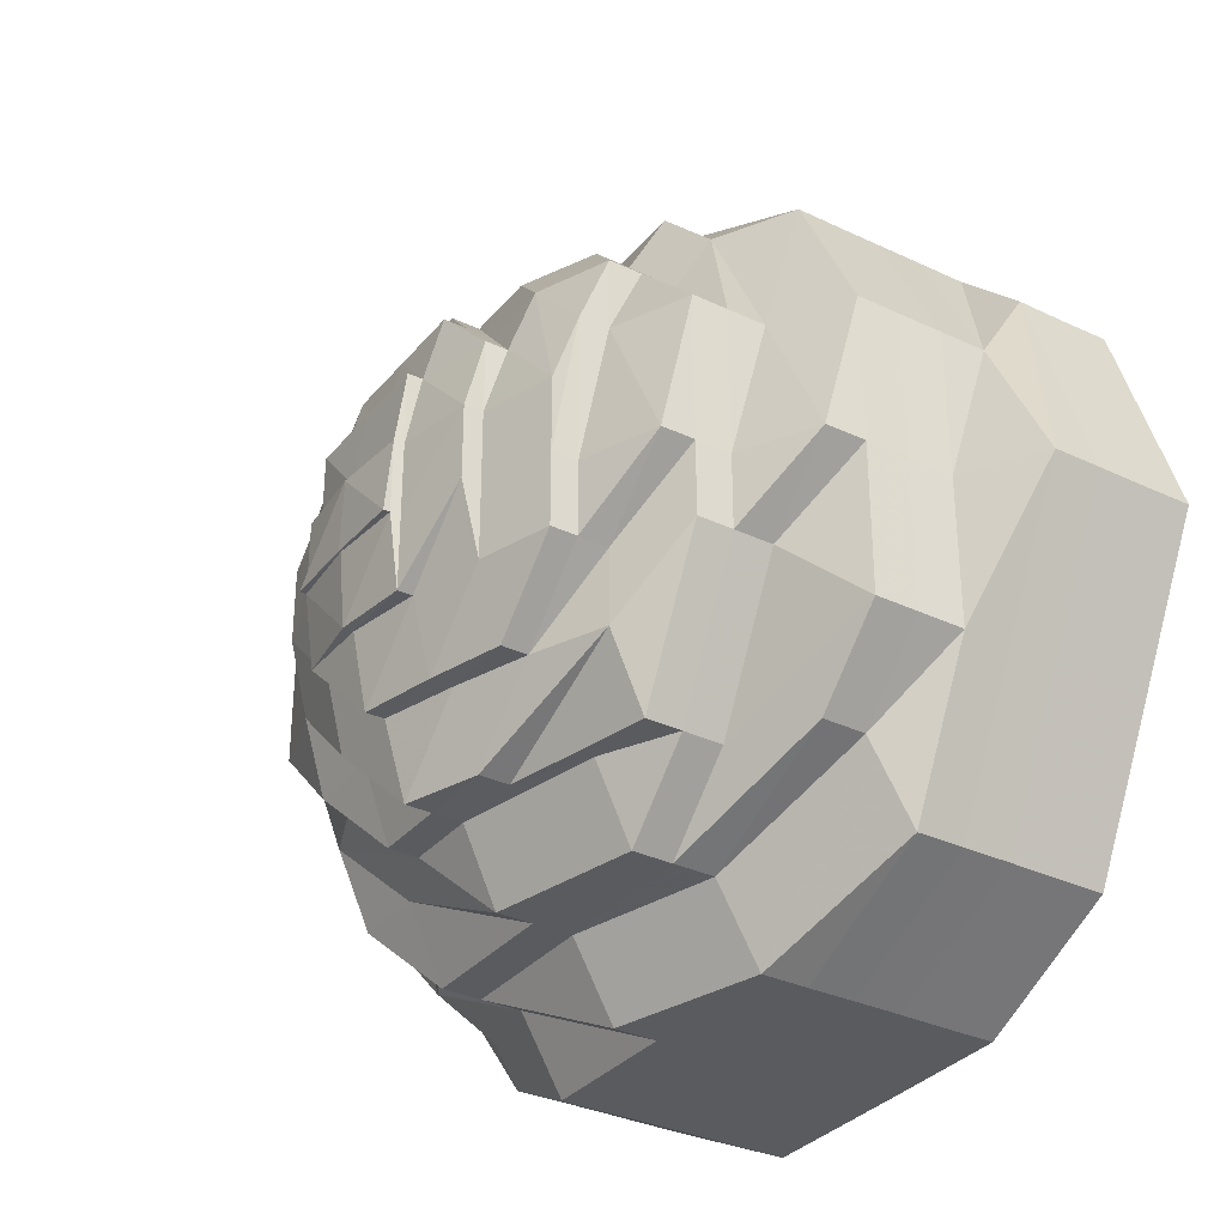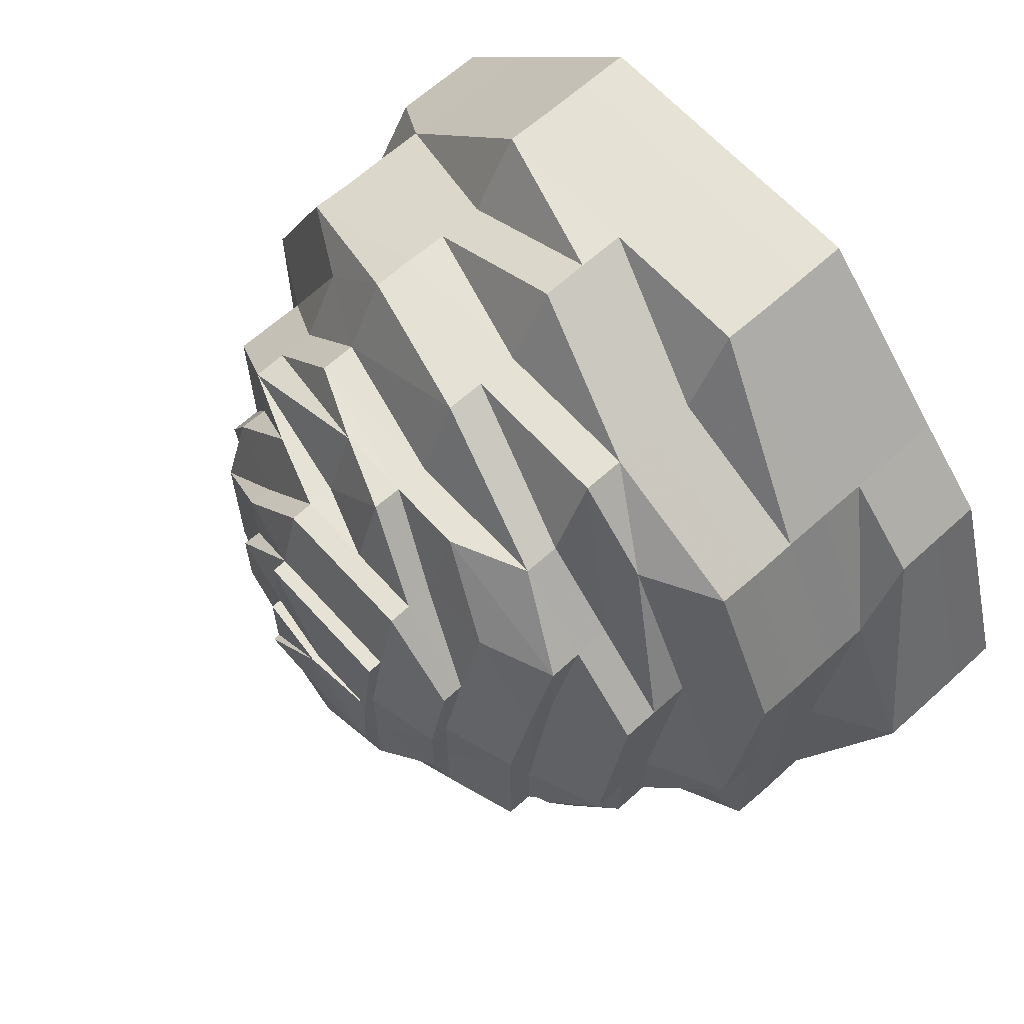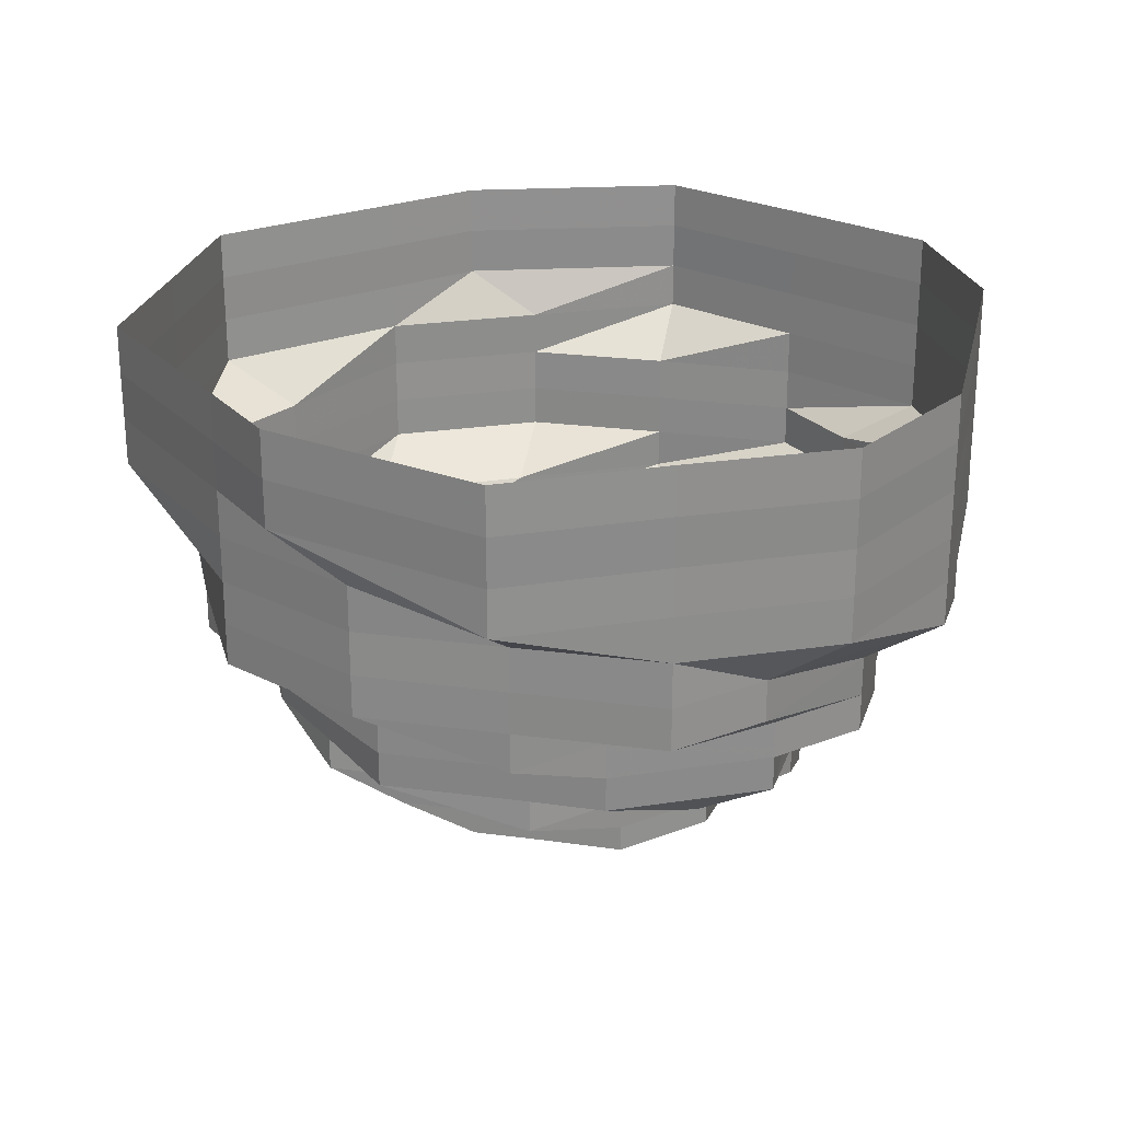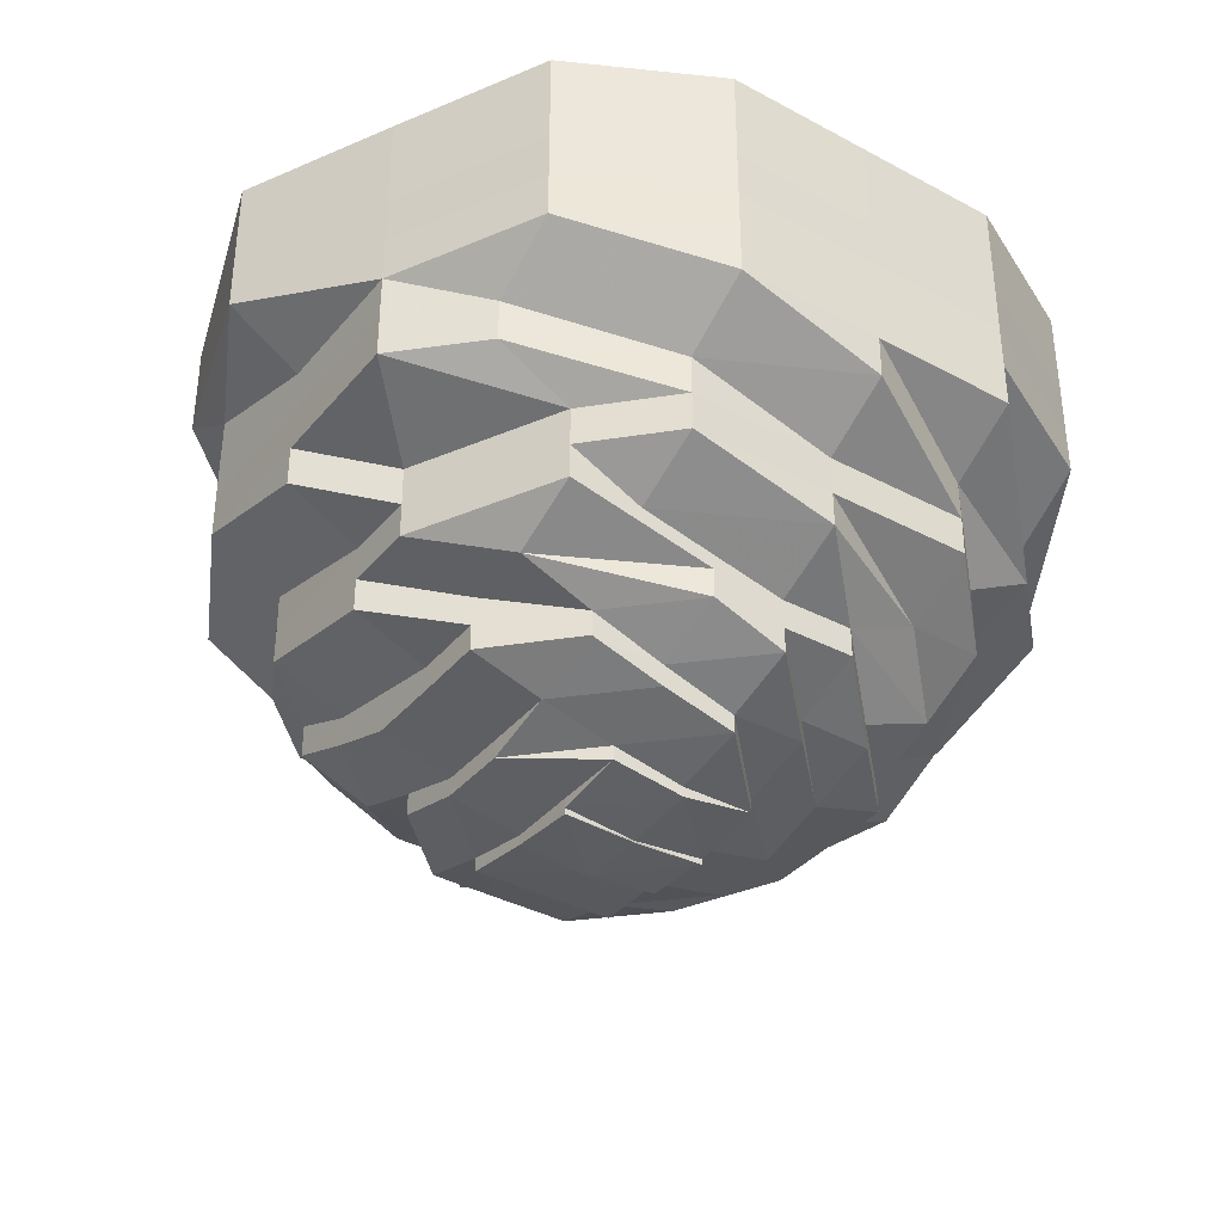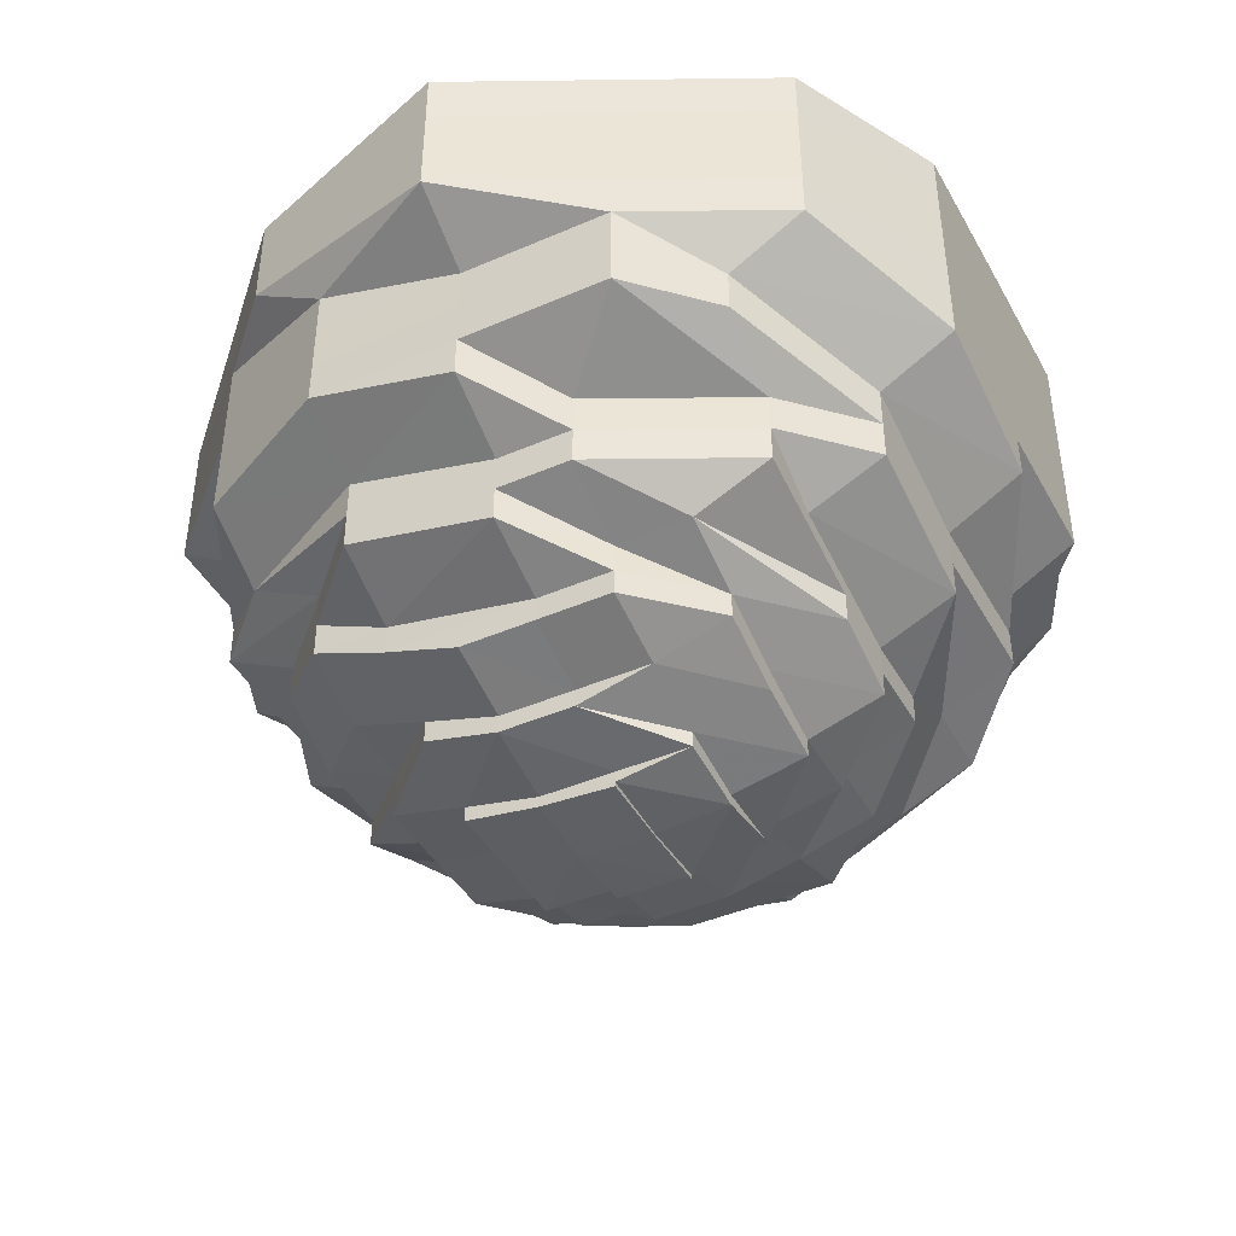
<metadata>
{"format":"obj","ext":"obj","renderer":"f3d","projection":"perspective","resolution":1024,"background":"white","views":[{"elev":-33.0,"azim":-123.1,"up":"+Y"},{"elev":64.1,"azim":-132.2,"up":"+Y"},{"elev":25.2,"azim":-77.4,"up":"+Z"},{"elev":-37.0,"azim":-34.7,"up":"+Z"},{"elev":-43.1,"azim":-62.7,"up":"+Z"}]}
</metadata>
<code>
o 4762
v 2251 1879 8.125
v 2251 1879 8.125
v 2251 1879 8.118
v 2251 1879 8.118
v 2251 1879 8.125
v 2251 1879 8.118
v 2251 1879 8.125
v 2251 1879 8.118
v 2251 1879 8.125
v 2251 1879 8.118
v 2251 1879 8.125
v 2251 1879 8.112
v 2251 1879 8.118
v 2251 1879 8.125
v 2251 1879 8.112
v 2251 1879 8.112
v 2251 1879 8.118
v 2251 1879 8.125
v 2251 1879 8.112
v 2251 1879 8.118
v 2251 1879 8.125
v 2251 1879 8.112
v 2251 1879 8.118
v 2251 1879 8.125
v 2251 1879 8.112
v 2251 1879 8.118
v 2251 1879 8.125
v 2251 1879 8.112
v 2251 1879 8.118
v 2251 1879 8.125
v 2251 1879 8.112
v 2251 1879 8.118
v 2251 1879 8.125
v 2251 1879 8.112
v 2251 1879 8.118
v 2251 1879 8.125
v 2251 1879 8.112
v 2251 1879 8.118
v 2251 1879 8.125
v 2251 1879 8.112
v 2251 1879 8.118
v 2251 1879 8.125
v 2251 1879 8.112
v 2251 1879 8.118
v 2251 1879 8.112
v 2251 1879 8.112
v 2251 1879 8.112
v 2251 1879 8.106
v 2251 1879 8.112
v 2251 1879 8.106
v 2251 1879 8.106
v 2251 1879 8.106
v 2251 1879 8.106
v 2251 1879 8.099
v 2251 1879 8.106
v 2251 1879 8.099
v 2251 1879 8.099
v 2251 1879 8.106
v 2251 1879 8.099
v 2251 1879 8.106
v 2251 1879 8.099
v 2251 1879 8.106
v 2251 1879 8.099
v 2251 1879 8.106
v 2251 1879 8.099
v 2251 1879 8.106
v 2251 1879 8.099
v 2251 1879 8.106
v 2251 1879 8.099
v 2251 1879 8.106
v 2251 1879 8.099
v 2251 1879 8.106
v 2251 1879 8.099
v 2251 1879 8.106
v 2251 1879 8.099
v 2251 1879 8.106
v 2251 1879 8.099
v 2251 1879 8.099
v 2251 1879 8.099
v 2251 1879 8.093
v 2251 1879 8.099
v 2251 1879 8.093
v 2251 1879 8.093
v 2251 1879 8.093
v 2251 1879 8.093
v 2251 1879 8.087
v 2251 1879 8.093
v 2251 1879 8.087
v 2251 1879 8.087
v 2251 1879 8.093
v 2251 1879 8.087
v 2251 1879 8.093
v 2251 1879 8.087
v 2251 1879 8.093
v 2251 1879 8.087
v 2251 1879 8.093
v 2251 1879 8.087
v 2251 1879 8.093
v 2251 1879 8.087
v 2251 1879 8.093
v 2251 1879 8.087
v 2251 1879 8.093
v 2251 1879 8.087
v 2251 1879 8.093
v 2251 1879 8.087
v 2251 1879 8.093
v 2251 1879 8.087
v 2251 1879 8.093
v 2251 1879 8.087
v 2251 1879 8.087
v 2251 1879 8.087
v 2251 1879 8.082
v 2251 1879 8.087
v 2251 1879 8.082
v 2251 1879 8.082
v 2251 1879 8.082
v 2251 1879 8.082
v 2251 1879 8.077
v 2251 1879 8.082
v 2251 1879 8.077
v 2251 1879 8.077
v 2251 1879 8.082
v 2251 1879 8.077
v 2251 1879 8.082
v 2251 1879 8.077
v 2251 1879 8.082
v 2251 1879 8.077
v 2251 1879 8.082
v 2251 1879 8.077
v 2251 1879 8.082
v 2251 1879 8.077
v 2251 1879 8.082
v 2251 1879 8.077
v 2251 1879 8.082
v 2251 1879 8.077
v 2251 1879 8.082
v 2251 1879 8.077
v 2251 1879 8.082
v 2251 1879 8.077
v 2251 1879 8.082
v 2251 1879 8.077
v 2251 1879 8.077
v 2251 1879 8.072
v 2251 1879 8.077
v 2251 1879 8.072
v 2251 1879 8.072
v 2251 1879 8.068
v 2251 1879 8.072
v 2251 1879 8.068
v 2251 1879 8.077
v 2251 1879 8.072
v 2251 1879 8.072
v 2251 1879 8.072
v 2251 1879 8.068
v 2251 1879 8.072
v 2251 1879 8.068
v 2251 1879 8.068
v 2251 1879 8.064
v 2251 1879 8.068
v 2251 1879 8.064
v 2251 1879 8.072
v 2251 1879 8.068
v 2251 1879 8.072
v 2251 1879 8.068
v 2251 1879 8.064
v 2251 1879 8.068
v 2251 1879 8.064
v 2251 1879 8.064
v 2251 1879 8.06
v 2251 1879 8.068
v 2251 1879 8.06
v 2251 1879 8.064
v 2251 1879 8.06
v 2251 1879 8.072
v 2251 1879 8.072
v 2251 1879 8.068
v 2251 1879 8.064
v 2251 1879 8.06
v 2251 1879 8.072
v 2251 1879 8.068
v 2251 1879 8.064
v 2251 1879 8.06
v 2251 1879 8.072
v 2251 1879 8.068
v 2251 1879 8.064
v 2251 1879 8.06
v 2251 1879 8.072
v 2251 1879 8.068
v 2251 1879 8.064
v 2251 1879 8.06
v 2251 1879 8.057
v 2251 1879 8.06
v 2251 1879 8.064
v 2251 1879 8.068
v 2251 1879 8.072
v 2251 1879 8.057
v 2251 1879 8.057
v 2251 1879 8.055
v 2251 1879 8.055
v 2251 1879 8.057
v 2251 1879 8.06
v 2251 1879 8.057
v 2251 1879 8.055
v 2251 1879 8.057
v 2251 1879 8.055
v 2251 1879 8.053
v 2251 1879 8.053
v 2251 1879 8.053
v 2251 1879 8.055
v 2251 1879 8.053
v 2251 1879 8.051
v 2251 1879 8.053
v 2251 1879 8.051
v 2251 1879 8.055
v 2251 1879 8.051
v 2251 1879 8.053
v 2251 1879 8.055
v 2251 1879 8.057
v 2251 1879 8.057
v 2251 1879 8.055
v 2251 1879 8.057
v 2251 1879 8.053
v 2251 1879 8.053
v 2251 1879 8.055
v 2251 1879 8.057
v 2251 1879 8.055
v 2251 1879 8.053
v 2251 1879 8.051
v 2251 1879 8.051
v 2251 1879 8.05
v 2251 1879 8.053
v 2251 1879 8.051
v 2251 1879 8.051
v 2251 1879 8.053
v 2251 1879 8.055
v 2251 1879 8.057
v 2251 1879 8.055
v 2251 1879 8.06
v 2251 1879 8.064
v 2251 1879 8.057
v 2251 1879 8.06
v 2251 1879 8.064
v 2251 1879 8.055
v 2251 1879 8.053
v 2251 1879 8.053
v 2251 1879 8.055
v 2251 1879 8.053
v 2251 1879 8.055
v 2251 1879 8.053
v 2251 1879 8.057
v 2251 1879 8.057
v 2251 1879 8.06
v 2251 1879 8.057
v 2251 1879 8.064
v 2251 1879 8.06
v 2251 1879 8.068
v 2251 1879 8.072
v 2251 1879 8.068
v 2251 1879 8.064
v 2251 1879 8.068
v 2251 1879 8.057
v 2251 1879 8.06
v 2251 1879 8.055
v 2251 1879 8.064
v 2251 1879 8.055
v 2251 1879 8.057
v 2251 1879 8.053
v 2251 1879 8.053
v 2251 1879 8.068
v 2251 1879 8.053
v 2251 1879 8.055
v 2251 1879 8.053
v 2251 1879 8.051
v 2251 1879 8.051
v 2251 1879 8.051
v 2251 1879 8.05
v 2251 1879 8.051
v 2251 1879 8.05
v 2251 1879 8.051
v 2251 1879 8.053
v 2251 1879 8.05
v 2251 1879 8.051
v 2251 1879 8.05
v 2251 1879 8.05
v 2251 1879 8.051
v 2251 1879 8.05
v 2251 1879 8.053
v 2251 1879 8.051
v 2251 1879 8.055
v 2251 1879 8.055
v 2251 1879 8.053
v 2251 1879 8.057
v 2251 1879 8.06
v 2251 1879 8.06
v 2251 1879 8.064
v 2251 1879 8.064
v 2251 1879 8.068
v 2251 1879 8.072
v 2251 1879 8.051
v 2251 1879 8.053
v 2251 1879 8.051
v 2251 1879 8.051
v 2251 1879 8.05
v 2251 1879 8.053
v 2251 1879 8.051
v 2251 1879 8.053
v 2251 1879 8.051
v 2251 1879 8.053
v 2251 1879 8.051
v 2251 1879 8.05
v 2251 1879 8.05
v 2251 1879 8.051
v 2251 1879 8.05
v 2251 1879 8.051
v 2251 1879 8.05
v 2251 1879 8.05
v 2251 1879 8.05
v 2251 1879 8.05
v 2251 1879 8.05
v 2251 1879 8.05
v 2251 1879 8.05
v 2251 1879 8.05
v 2251 1879 8.05
f 1 2 3
f 3 2 4
f 2 5 4
f 6 1 3
f 7 1 6
f 4 5 8
f 5 9 8
f 10 7 6
f 11 7 10
f 6 3 12
f 13 11 10
f 14 11 13
f 10 6 15
f 15 6 12
f 13 10 16
f 16 10 15
f 17 14 13
f 18 14 17
f 19 13 16
f 17 13 19
f 20 18 17
f 21 18 20
f 22 17 19
f 20 17 22
f 23 21 20
f 24 21 23
f 25 20 22
f 23 20 25
f 26 24 23
f 27 24 26
f 28 23 25
f 26 23 28
f 29 27 26
f 30 27 29
f 31 26 28
f 29 26 31
f 32 30 29
f 33 30 32
f 34 29 31
f 32 29 34
f 35 33 32
f 36 33 35
f 37 32 34
f 35 32 37
f 38 36 35
f 39 36 38
f 40 35 37
f 38 35 40
f 41 39 38
f 42 39 41
f 43 38 40
f 41 38 43
f 44 42 41
f 9 42 44
f 8 9 44
f 44 41 45
f 45 41 43
f 8 44 46
f 46 44 45
f 47 8 46
f 4 8 47
f 46 45 48
f 49 4 47
f 3 4 49
f 12 3 49
f 47 46 50
f 50 46 48
f 49 47 51
f 51 47 50
f 12 49 52
f 52 49 51
f 53 12 52
f 15 12 53
f 52 51 54
f 55 15 53
f 16 15 55
f 53 52 56
f 56 52 54
f 55 53 57
f 57 53 56
f 58 16 55
f 19 16 58
f 59 55 57
f 58 55 59
f 60 19 58
f 22 19 60
f 61 58 59
f 60 58 61
f 62 22 60
f 25 22 62
f 63 60 61
f 62 60 63
f 64 25 62
f 28 25 64
f 65 62 63
f 64 62 65
f 66 28 64
f 31 28 66
f 67 64 65
f 66 64 67
f 68 31 66
f 34 31 68
f 69 66 67
f 68 66 69
f 70 34 68
f 37 34 70
f 71 68 69
f 70 68 71
f 72 37 70
f 40 37 72
f 73 70 71
f 72 70 73
f 74 40 72
f 43 40 74
f 75 72 73
f 74 72 75
f 76 43 74
f 45 43 76
f 48 45 76
f 76 74 77
f 77 74 75
f 48 76 78
f 78 76 77
f 79 48 78
f 50 48 79
f 78 77 80
f 81 50 79
f 51 50 81
f 54 51 81
f 79 78 82
f 82 78 80
f 81 79 83
f 83 79 82
f 54 81 84
f 84 81 83
f 85 54 84
f 56 54 85
f 84 83 86
f 87 56 85
f 57 56 87
f 85 84 88
f 88 84 86
f 87 85 89
f 89 85 88
f 90 57 87
f 59 57 90
f 91 87 89
f 90 87 91
f 92 59 90
f 61 59 92
f 93 90 91
f 92 90 93
f 94 61 92
f 63 61 94
f 95 92 93
f 94 92 95
f 96 63 94
f 65 63 96
f 97 94 95
f 96 94 97
f 98 65 96
f 67 65 98
f 99 96 97
f 98 96 99
f 100 67 98
f 69 67 100
f 101 98 99
f 100 98 101
f 102 69 100
f 71 69 102
f 103 100 101
f 102 100 103
f 104 71 102
f 73 71 104
f 105 102 103
f 104 102 105
f 106 73 104
f 75 73 106
f 107 104 105
f 106 104 107
f 108 75 106
f 77 75 108
f 80 77 108
f 108 106 109
f 109 106 107
f 80 108 110
f 110 108 109
f 111 80 110
f 82 80 111
f 110 109 112
f 113 82 111
f 83 82 113
f 86 83 113
f 111 110 114
f 114 110 112
f 113 111 115
f 115 111 114
f 86 113 116
f 116 113 115
f 117 86 116
f 88 86 117
f 116 115 118
f 119 88 117
f 89 88 119
f 117 116 120
f 120 116 118
f 119 117 121
f 121 117 120
f 122 89 119
f 91 89 122
f 123 119 121
f 122 119 123
f 124 91 122
f 93 91 124
f 125 122 123
f 124 122 125
f 126 93 124
f 95 93 126
f 127 124 125
f 126 124 127
f 128 95 126
f 97 95 128
f 129 126 127
f 128 126 129
f 130 97 128
f 99 97 130
f 131 128 129
f 130 128 131
f 132 99 130
f 101 99 132
f 133 130 131
f 132 130 133
f 134 101 132
f 103 101 134
f 135 132 133
f 134 132 135
f 136 103 134
f 105 103 136
f 137 134 135
f 136 134 137
f 138 105 136
f 107 105 138
f 139 136 137
f 138 136 139
f 140 107 138
f 109 107 140
f 112 109 140
f 140 138 141
f 141 138 139
f 112 140 142
f 142 140 141
f 142 141 143
f 144 112 142
f 114 112 144
f 145 142 143
f 144 142 145
f 143 141 146
f 141 139 146
f 145 143 147
f 148 146 149
f 150 114 144
f 115 114 150
f 118 115 150
f 150 144 151
f 151 144 145
f 118 150 152
f 152 150 151
f 153 118 152
f 120 118 153
f 153 152 154
f 155 120 153
f 121 120 155
f 156 153 154
f 155 153 156
f 154 152 157
f 152 151 157
f 156 154 158
f 159 157 160
f 161 121 155
f 123 121 161
f 162 155 156
f 161 155 162
f 163 123 161
f 125 123 163
f 164 161 162
f 163 161 164
f 162 156 165
f 165 156 158
f 158 166 167
f 168 162 165
f 164 162 168
f 165 158 169
f 170 163 164
f 168 165 171
f 171 165 169
f 172 164 168
f 170 164 172
f 173 168 171
f 172 168 173
f 174 163 170
f 174 125 163
f 127 125 174
f 175 127 174
f 129 127 175
f 176 174 170
f 175 174 176
f 177 170 172
f 176 170 177
f 177 172 178
f 178 172 173
f 179 129 175
f 131 129 179
f 180 175 176
f 179 175 180
f 181 176 177
f 180 176 181
f 182 177 178
f 181 177 182
f 183 131 179
f 133 131 183
f 184 179 180
f 183 179 184
f 185 180 181
f 184 180 185
f 186 181 182
f 185 181 186
f 187 133 183
f 135 133 187
f 188 183 184
f 187 183 188
f 189 184 185
f 188 184 189
f 190 185 186
f 189 185 190
f 190 186 191
f 186 182 191
f 192 189 190
f 193 188 189
f 193 189 192
f 194 188 193
f 194 187 188
f 195 135 187
f 195 187 194
f 137 135 195
f 192 190 196
f 196 190 191
f 197 192 196
f 197 196 198
f 199 200 198
f 201 192 197
f 201 193 192
f 202 201 197
f 198 196 203
f 196 191 203
f 202 204 205
f 198 203 206
f 206 203 207
f 208 209 206
f 210 206 211
f 206 212 213
f 203 214 212
f 215 216 213
f 203 191 217
f 191 218 217
f 191 182 218
f 182 178 218
f 218 178 219
f 218 219 217
f 178 173 219
f 217 219 220
f 219 173 221
f 219 221 220
f 173 171 221
f 217 220 222
f 223 224 222
f 221 171 225
f 171 169 225
f 220 221 226
f 221 225 226
f 227 222 228
f 228 229 230
f 222 220 231
f 220 226 231
f 222 231 232
f 232 231 233
f 231 234 229
f 231 235 234
f 225 236 226
f 225 169 236
f 226 236 237
f 169 238 236
f 169 158 238
f 158 239 238
f 236 238 240
f 236 240 237
f 238 239 241
f 238 241 240
f 239 242 241
f 239 157 242
f 243 237 244
f 244 237 245
f 245 246 247
f 237 240 248
f 237 248 249
f 240 250 248
f 250 251 246
f 240 241 250
f 241 252 250
f 241 242 252
f 250 252 253
f 242 254 252
f 252 255 253
f 252 254 255
f 242 256 254
f 157 256 242
f 157 151 256
f 151 145 256
f 256 145 147
f 256 147 254
f 147 257 258
f 254 147 259
f 254 259 255
f 147 260 259
f 253 255 261
f 255 259 262
f 255 262 261
f 253 261 263
f 259 264 262
f 259 260 264
f 265 266 263
f 267 265 268
f 260 269 264
f 260 146 269
f 248 263 270
f 263 271 270
f 263 261 271
f 270 271 272
f 268 272 273
f 273 272 274
f 274 275 276
f 275 277 278
f 279 280 277
f 281 282 278
f 283 282 284
f 285 282 286
f 272 287 288
f 289 290 287
f 272 289 291
f 271 289 272
f 271 292 289
f 261 292 271
f 292 202 289
f 261 262 292
f 292 293 202
f 262 294 292
f 294 293 292
f 262 264 294
f 293 201 202
f 264 295 294
f 294 295 293
f 264 269 295
f 293 296 201
f 295 296 293
f 296 193 201
f 296 194 193
f 295 297 296
f 297 194 296
f 269 297 295
f 297 195 194
f 269 298 297
f 298 195 297
f 146 298 269
f 298 137 195
f 146 139 298
f 139 137 298
f 299 300 301
f 299 302 303
f 302 304 305
f 306 304 307
f 300 308 309
f 308 306 309
f 309 305 310
f 311 312 310
f 313 314 315
f 316 315 317
f 318 319 317
f 320 316 321
f 322 323 321

</code>
